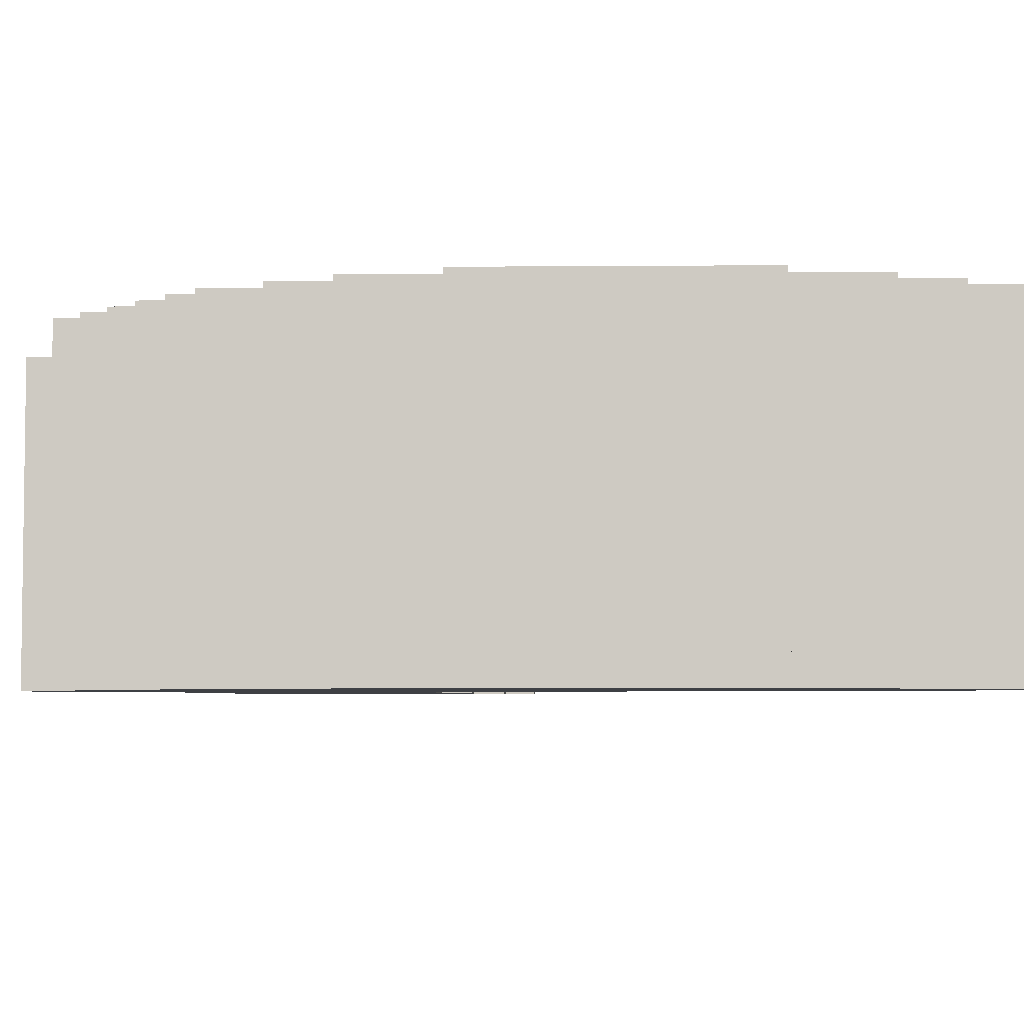
<metadata>
{"format":"obj","ext":"obj","renderer":"f3d","projection":"perspective","resolution":1024,"background":"white","views":[{"elev":-4.7,"azim":91.5,"up":"+Y"}]}
</metadata>
<code>
v -2.5 0 5.5
v -2.5 0 2.5
v -2.5 1 5.5
v -2.5 1 2.5
v -2.5 10 5.5
v -2.5 10 4.5
v -2.5 10 3.5
v -2.5 10 2.5
v -2.5 11 5.5
v -2.5 11 4.5
v -2.5 11 3.5
v -2.5 11 2.5
v -1.5 0 10.5
v -1.5 0 5.5
v -1.5 1 10.5
v -1.5 1 5.5
v -1.5 10 10.5
v -1.5 10 8.5
v -1.5 10 7.5
v -1.5 10 6.5
v -1.5 10 5.5
v -1.5 11 10.5
v -1.5 11 8.5
v -1.5 11 7.5
v -1.5 11 6.5
v -1.5 11 5.5
v -0.5 0 11.5
v -0.5 0 10.5
v -0.5 1 11.5
v -0.5 1 10.5
v -0.5 10 11.5
v -0.5 10 10.5
v -0.5 11 11.5
v -0.5 11 10.5
v 0.5 0 12.5
v 0.5 0 11.5
v 0.5 1 12.5
v 0.5 1 11.5
v 0.5 10 12.5
v 0.5 10 11.5
v 0.5 11 12.5
v 0.5 11 11.5
v 4.5 0 13.5
v 4.5 0 12.5
v 4.5 1 13.5
v 4.5 1 12.5
v 4.5 10 13.5
v 4.5 10 12.5
v 4.5 11 13.5
v 4.5 11 12.5
v 6.5 0 14.5
v 6.5 0 13.5
v 6.5 0 5.5
v 6.5 0 4.5
v 6.5 1 14.5
v 6.5 1 13.5
v 6.5 1 5.5
v 6.5 1 4.5
v 6.5 10 14.5
v 6.5 10 13.5
v 6.5 10 5.5
v 6.5 10 4.5
v 6.5 11 14.5
v 6.5 11 13.5
v 6.5 11 5.5
v 6.5 11 4.5
v 7.5 0 15.5
v 7.5 0 14.5
v 7.5 0 4.5
v 7.5 0 2.5
v 7.5 1 15.5
v 7.5 1 14.5
v 7.5 1 4.5
v 7.5 1 2.5
v 7.5 10 15.5
v 7.5 10 14.5
v 7.5 10 4.5
v 7.5 10 2.5
v 7.5 11 15.5
v 7.5 11 14.5
v 7.5 11 4.5
v 7.5 11 2.5
v 8.5 0 2.5
v 8.5 0 -0.5
v 8.5 1 2.5
v 8.5 1 -0.5
v 8.5 10 2.5
v 8.5 10 -0.5
v 8.5 11 2.5
v 8.5 11 -0.5
v 9.5 0 17.5
v 9.5 0 15.5
v 9.5 0 -0.5
v 9.5 0 -6.5
v 9.5 1 16.5
v 9.5 1 15.5
v 9.5 1 -0.5
v 9.5 1 -6.5
v 9.5 10 17.5
v 9.5 10 16.5
v 9.5 10 15.5
v 9.5 10 -0.5
v 9.5 10 -2.5
v 9.5 10 -3.5
v 9.5 10 -6.5
v 9.5 11 16.5
v 9.5 11 15.5
v 9.5 11 -0.5
v 9.5 11 -2.5
v 9.5 11 -3.5
v 9.5 11 -6.5
v 10.5 0 -6.5
v 10.5 0 -8.5
v 10.5 1 -6.5
v 10.5 1 -8.5
v 10.5 10 -6.5
v 10.5 10 -7.5
v 10.5 10 -8.5
v 10.5 11 -6.5
v 10.5 11 -7.5
v 10.5 11 -8.5
v 11.5 0 -8.5
v 11.5 0 -10.5
v 11.5 1 -8.5
v 11.5 1 -10.5
v 11.5 10 -8.5
v 11.5 10 -10.5
v 11.5 11 -8.5
v 11.5 11 -10.5
v 13.5 0 -10.5
v 13.5 0 -11.5
v 13.5 1 -10.5
v 13.5 1 -11.5
v 13.5 10 -10.5
v 13.5 10 -11.5
v 13.5 11 -10.5
v 13.5 11 -11.5
v -1.5 0 3.5
v -1.5 0 2.5
v -1.5 1 3.5
v -1.5 1 2.5
v -1.5 10 3.5
v -1.5 10 2.5
v -1.5 11 3.5
v -1.5 11 2.5
v 0.5 0 4.5
v 0.5 0 3.5
v 0.5 1 4.5
v 0.5 1 3.5
v 0.5 10 4.5
v 0.5 10 3.5
v 0.5 11 4.5
v 0.5 11 3.5
v 2.5 0 5.5
v 2.5 0 4.5
v 2.5 1 5.5
v 2.5 1 4.5
v 2.5 10 5.5
v 2.5 10 4.5
v 2.5 11 5.5
v 2.5 11 4.5
v 11.5 0 17.5
v 11.5 0 16.5
v 11.5 10 17.5
v 11.5 10 16.5
v 12.5 0 16.5
v 12.5 0 15.5
v 12.5 11 16.5
v 12.5 11 15.5
v 13.5 0 15.5
v 13.5 0 14.5
v 13.5 11 15.5
v 13.5 11 14.5
v 14.5 0 14.5
v 14.5 0 13.5
v 14.5 11 14.5
v 14.5 11 13.5
v 15.5 0 13.5
v 15.5 0 12.5
v 15.5 11 13.5
v 15.5 11 12.5
v 16.5 0 12.5
v 16.5 0 11.5
v 16.5 11 12.5
v 16.5 11 11.5
v 17.5 0 11.5
v 17.5 0 9.5
v 17.5 0 -9.5
v 17.5 0 -11.5
v 17.5 11 11.5
v 17.5 11 9.5
v 17.5 11 -9.5
v 17.5 11 -11.5
v 18.5 0 9.5
v 18.5 0 7.5
v 18.5 0 -7.5
v 18.5 0 -9.5
v 18.5 11 9.5
v 18.5 11 7.5
v 18.5 11 -7.5
v 18.5 11 -9.5
v 19.5 0 7.5
v 19.5 0 4.5
v 19.5 0 -4.5
v 19.5 0 -7.5
v 19.5 11 7.5
v 19.5 11 4.5
v 19.5 11 -4.5
v 19.5 11 -7.5
v 20.5 0 4.5
v 20.5 0 -4.5
v 20.5 11 4.5
v 20.5 11 -4.5
v 9.5 0 17.5
v 9.5 10 17.5
v 11.5 0 17.5
v 11.5 10 17.5
v 9.5 10 16.5
v 9.5 11 16.5
v 11.5 0 16.5
v 11.5 10 16.5
v 12.5 0 16.5
v 12.5 11 16.5
v 7.5 0 15.5
v 7.5 1 15.5
v 7.5 10 15.5
v 7.5 11 15.5
v 9.5 0 15.5
v 9.5 1 15.5
v 9.5 10 15.5
v 9.5 11 15.5
v 12.5 0 15.5
v 12.5 11 15.5
v 13.5 0 15.5
v 13.5 11 15.5
v 6.5 0 14.5
v 6.5 1 14.5
v 6.5 10 14.5
v 6.5 11 14.5
v 7.5 0 14.5
v 7.5 1 14.5
v 7.5 10 14.5
v 7.5 11 14.5
v 13.5 0 14.5
v 13.5 11 14.5
v 14.5 0 14.5
v 14.5 11 14.5
v 4.5 0 13.5
v 4.5 1 13.5
v 4.5 10 13.5
v 4.5 11 13.5
v 6.5 0 13.5
v 6.5 1 13.5
v 6.5 10 13.5
v 6.5 11 13.5
v 14.5 0 13.5
v 14.5 11 13.5
v 15.5 0 13.5
v 15.5 11 13.5
v 0.5 0 12.5
v 0.5 1 12.5
v 0.5 10 12.5
v 0.5 11 12.5
v 4.5 0 12.5
v 4.5 1 12.5
v 4.5 10 12.5
v 4.5 11 12.5
v 15.5 0 12.5
v 15.5 11 12.5
v 16.5 0 12.5
v 16.5 11 12.5
v -0.5 0 11.5
v -0.5 1 11.5
v -0.5 10 11.5
v -0.5 11 11.5
v 0.5 0 11.5
v 0.5 1 11.5
v 0.5 10 11.5
v 0.5 11 11.5
v 16.5 0 11.5
v 16.5 11 11.5
v 17.5 0 11.5
v 17.5 11 11.5
v -1.5 0 10.5
v -1.5 1 10.5
v -1.5 10 10.5
v -1.5 11 10.5
v -0.5 0 10.5
v -0.5 1 10.5
v -0.5 10 10.5
v -0.5 11 10.5
v 17.5 0 9.5
v 17.5 11 9.5
v 18.5 0 9.5
v 18.5 11 9.5
v 18.5 0 7.5
v 18.5 11 7.5
v 19.5 0 7.5
v 19.5 11 7.5
v -2.5 0 5.5
v -2.5 1 5.5
v -2.5 10 5.5
v -2.5 11 5.5
v -1.5 0 5.5
v -1.5 1 5.5
v -1.5 10 5.5
v -1.5 11 5.5
v 19.5 0 4.5
v 19.5 11 4.5
v 20.5 0 4.5
v 20.5 11 4.5
v 2.5 0 5.5
v 2.5 1 5.5
v 2.5 10 5.5
v 2.5 11 5.5
v 4.5 10 5.5
v 4.5 11 5.5
v 6.5 0 5.5
v 6.5 1 5.5
v 6.5 10 5.5
v 6.5 11 5.5
v 0.5 0 4.5
v 0.5 1 4.5
v 0.5 10 4.5
v 0.5 11 4.5
v 2.5 0 4.5
v 2.5 1 4.5
v 2.5 10 4.5
v 2.5 11 4.5
v 6.5 0 4.5
v 6.5 1 4.5
v 6.5 10 4.5
v 6.5 11 4.5
v 7.5 0 4.5
v 7.5 1 4.5
v 7.5 10 4.5
v 7.5 11 4.5
v -1.5 0 3.5
v -1.5 1 3.5
v -1.5 10 3.5
v -1.5 11 3.5
v 0.5 0 3.5
v 0.5 1 3.5
v 0.5 10 3.5
v 0.5 11 3.5
v -2.5 0 2.5
v -2.5 1 2.5
v -2.5 10 2.5
v -2.5 11 2.5
v -1.5 0 2.5
v -1.5 1 2.5
v -1.5 10 2.5
v -1.5 11 2.5
v 7.5 0 2.5
v 7.5 1 2.5
v 7.5 10 2.5
v 7.5 11 2.5
v 8.5 0 2.5
v 8.5 1 2.5
v 8.5 10 2.5
v 8.5 11 2.5
v 8.5 0 -0.5
v 8.5 1 -0.5
v 8.5 10 -0.5
v 8.5 11 -0.5
v 9.5 0 -0.5
v 9.5 1 -0.5
v 9.5 10 -0.5
v 9.5 11 -0.5
v 19.5 0 -4.5
v 19.5 11 -4.5
v 20.5 0 -4.5
v 20.5 11 -4.5
v 9.5 0 -6.5
v 9.5 1 -6.5
v 9.5 10 -6.5
v 9.5 11 -6.5
v 10.5 0 -6.5
v 10.5 1 -6.5
v 10.5 10 -6.5
v 10.5 11 -6.5
v 18.5 0 -7.5
v 18.5 11 -7.5
v 19.5 0 -7.5
v 19.5 11 -7.5
v 10.5 0 -8.5
v 10.5 1 -8.5
v 10.5 10 -8.5
v 10.5 11 -8.5
v 11.5 0 -8.5
v 11.5 1 -8.5
v 11.5 10 -8.5
v 11.5 11 -8.5
v 17.5 0 -9.5
v 17.5 11 -9.5
v 18.5 0 -9.5
v 18.5 11 -9.5
v 11.5 0 -10.5
v 11.5 1 -10.5
v 11.5 10 -10.5
v 11.5 11 -10.5
v 13.5 0 -10.5
v 13.5 1 -10.5
v 13.5 10 -10.5
v 13.5 11 -10.5
v 13.5 0 -11.5
v 13.5 1 -11.5
v 13.5 10 -11.5
v 13.5 11 -11.5
v 14.5 10 -11.5
v 14.5 11 -11.5
v 16.5 1 -11.5
v 16.5 10 -11.5
v 17.5 0 -11.5
v 17.5 11 -11.5
v 9.5 0 17.5
v 11.5 0 17.5
v 11.5 0 16.5
v 12.5 0 16.5
v 7.5 0 15.5
v 9.5 0 15.5
v 12.5 0 15.5
v 13.5 0 15.5
v 6.5 0 14.5
v 7.5 0 14.5
v 13.5 0 14.5
v 14.5 0 14.5
v 4.5 0 13.5
v 6.5 0 13.5
v 14.5 0 13.5
v 15.5 0 13.5
v 0.5 0 12.5
v 4.5 0 12.5
v 15.5 0 12.5
v 16.5 0 12.5
v -0.5 0 11.5
v 0.5 0 11.5
v 16.5 0 11.5
v 17.5 0 11.5
v -1.5 0 10.5
v -0.5 0 10.5
v 17.5 0 9.5
v 18.5 0 9.5
v 18.5 0 7.5
v 19.5 0 7.5
v -2.5 0 5.5
v -1.5 0 5.5
v 2.5 0 5.5
v 6.5 0 5.5
v 0.5 0 4.5
v 2.5 0 4.5
v 6.5 0 4.5
v 7.5 0 4.5
v 19.5 0 4.5
v 20.5 0 4.5
v -1.5 0 3.5
v 0.5 0 3.5
v -2.5 0 2.5
v -1.5 0 2.5
v 7.5 0 2.5
v 8.5 0 2.5
v 8.5 0 -0.5
v 9.5 0 -0.5
v 19.5 0 -4.5
v 20.5 0 -4.5
v 9.5 0 -6.5
v 10.5 0 -6.5
v 18.5 0 -7.5
v 19.5 0 -7.5
v 10.5 0 -8.5
v 11.5 0 -8.5
v 17.5 0 -9.5
v 18.5 0 -9.5
v 11.5 0 -10.5
v 13.5 0 -10.5
v 13.5 0 -11.5
v 17.5 0 -11.5
v 9.5 10 17.5
v 11.5 10 17.5
v 9.5 10 16.5
v 11.5 10 16.5
v 9.5 11 16.5
v 12.5 11 16.5
v 7.5 11 15.5
v 9.5 11 15.5
v 10.5 11 15.5
v 12.5 11 15.5
v 13.5 11 15.5
v 6.5 11 14.5
v 7.5 11 14.5
v 8.5 11 14.5
v 10.5 11 14.5
v 12.5 11 14.5
v 13.5 11 14.5
v 14.5 11 14.5
v 4.5 11 13.5
v 6.5 11 13.5
v 8.5 11 13.5
v 10.5 11 13.5
v 11.5 11 13.5
v 12.5 11 13.5
v 13.5 11 13.5
v 14.5 11 13.5
v 15.5 11 13.5
v 0.5 11 12.5
v 4.5 11 12.5
v 6.5 11 12.5
v 10.5 11 12.5
v 11.5 11 12.5
v 13.5 11 12.5
v 14.5 11 12.5
v 15.5 11 12.5
v 16.5 11 12.5
v -0.5 11 11.5
v 0.5 11 11.5
v 6.5 11 11.5
v 8.5 11 11.5
v 11.5 11 11.5
v 12.5 11 11.5
v 16.5 11 11.5
v 17.5 11 11.5
v -1.5 11 10.5
v -0.5 11 10.5
v 3.5 11 10.5
v 8.5 11 10.5
v 9.5 11 10.5
v 12.5 11 10.5
v 13.5 11 10.5
v 14.5 11 10.5
v 15.5 11 10.5
v 3.5 11 9.5
v 5.5 11 9.5
v 8.5 11 9.5
v 9.5 11 9.5
v 10.5 11 9.5
v 15.5 11 9.5
v 16.5 11 9.5
v 17.5 11 9.5
v 18.5 11 9.5
v -1.5 11 8.5
v 3.5 11 8.5
v 5.5 11 8.5
v 6.5 11 8.5
v 7.5 11 8.5
v 13.5 11 8.5
v 14.5 11 8.5
v -1.5 11 7.5
v 1.5 11 7.5
v 2.5 11 7.5
v 3.5 11 7.5
v 5.5 11 7.5
v 6.5 11 7.5
v 7.5 11 7.5
v 8.5 11 7.5
v 10.5 11 7.5
v 11.5 11 7.5
v 12.5 11 7.5
v 16.5 11 7.5
v 17.5 11 7.5
v 18.5 11 7.5
v 19.5 11 7.5
v -1.5 11 6.5
v 1.5 11 6.5
v 2.5 11 6.5
v 4.5 11 6.5
v 5.5 11 6.5
v 6.5 11 6.5
v 8.5 11 6.5
v 9.5 11 6.5
v 11.5 11 6.5
v 12.5 11 6.5
v 14.5 11 6.5
v 15.5 11 6.5
v -2.5 11 5.5
v -1.5 11 5.5
v 2.5 11 5.5
v 4.5 11 5.5
v 6.5 11 5.5
v 7.5 11 5.5
v 14.5 11 5.5
v 15.5 11 5.5
v -2.5 11 4.5
v 0.5 11 4.5
v 2.5 11 4.5
v 6.5 11 4.5
v 7.5 11 4.5
v 8.5 11 4.5
v 9.5 11 4.5
v 10.5 11 4.5
v 12.5 11 4.5
v 13.5 11 4.5
v 15.5 11 4.5
v 16.5 11 4.5
v 17.5 11 4.5
v 18.5 11 4.5
v 19.5 11 4.5
v 20.5 11 4.5
v -2.5 11 3.5
v -1.5 11 3.5
v 0.5 11 3.5
v 8.5 11 3.5
v 9.5 11 3.5
v -2.5 11 2.5
v -1.5 11 2.5
v 7.5 11 2.5
v 8.5 11 2.5
v 9.5 11 2.5
v 10.5 11 2.5
v 11.5 11 2.5
v 13.5 11 2.5
v 14.5 11 2.5
v 16.5 11 1.5
v 17.5 11 1.5
v 16.5 11 0.5
v 17.5 11 0.5
v 8.5 11 -0.5
v 9.5 11 -0.5
v 13.5 11 -0.5
v 14.5 11 -0.5
v 13.5 11 -1.5
v 14.5 11 -1.5
v 9.5 11 -2.5
v 10.5 11 -2.5
v 13.5 11 -2.5
v 14.5 11 -2.5
v 9.5 11 -3.5
v 10.5 11 -3.5
v 10.5 11 -4.5
v 11.5 11 -4.5
v 12.5 11 -4.5
v 13.5 11 -4.5
v 15.5 11 -4.5
v 16.5 11 -4.5
v 17.5 11 -4.5
v 18.5 11 -4.5
v 19.5 11 -4.5
v 20.5 11 -4.5
v 9.5 11 -6.5
v 10.5 11 -6.5
v 11.5 11 -6.5
v 12.5 11 -6.5
v 14.5 11 -6.5
v 15.5 11 -6.5
v 10.5 11 -7.5
v 11.5 11 -7.5
v 16.5 11 -7.5
v 17.5 11 -7.5
v 18.5 11 -7.5
v 19.5 11 -7.5
v 10.5 11 -8.5
v 11.5 11 -8.5
v 13.5 11 -8.5
v 14.5 11 -8.5
v 13.5 11 -9.5
v 14.5 11 -9.5
v 15.5 11 -9.5
v 16.5 11 -9.5
v 17.5 11 -9.5
v 18.5 11 -9.5
v 11.5 11 -10.5
v 13.5 11 -10.5
v 14.5 11 -10.5
v 15.5 11 -10.5
v 13.5 11 -11.5
v 14.5 11 -11.5
v 17.5 11 -11.5
f 3 2 1
f 4 2 3
f 5 4 3
f 6 4 5
f 7 4 6
f 8 4 7
f 9 6 5
f 10 7 6
f 10 6 9
f 11 8 7
f 11 7 10
f 12 8 11
f 15 14 13
f 16 14 15
f 17 16 15
f 18 16 17
f 19 16 18
f 20 16 19
f 21 16 20
f 22 18 17
f 23 19 18
f 23 18 22
f 24 20 19
f 24 19 23
f 25 21 20
f 25 20 24
f 26 21 25
f 29 28 27
f 30 28 29
f 31 30 29
f 32 30 31
f 33 32 31
f 34 32 33
f 37 36 35
f 38 36 37
f 39 38 37
f 40 38 39
f 41 40 39
f 42 40 41
f 45 44 43
f 46 44 45
f 47 46 45
f 48 46 47
f 49 48 47
f 50 48 49
f 55 52 51
f 56 52 55
f 57 54 53
f 58 54 57
f 59 56 55
f 60 56 59
f 61 58 57
f 62 58 61
f 63 60 59
f 64 60 63
f 65 62 61
f 66 62 65
f 71 68 67
f 72 68 71
f 73 70 69
f 74 70 73
f 75 72 71
f 76 72 75
f 77 74 73
f 78 74 77
f 79 76 75
f 80 76 79
f 81 78 77
f 82 78 81
f 85 84 83
f 86 84 85
f 87 86 85
f 88 86 87
f 89 88 87
f 90 88 89
f 95 92 91
f 96 92 95
f 97 94 93
f 98 94 97
f 99 95 91
f 100 96 95
f 100 95 99
f 101 96 100
f 102 98 97
f 103 98 102
f 104 98 103
f 105 98 104
f 106 101 100
f 107 101 106
f 108 103 102
f 109 104 103
f 109 103 108
f 110 105 104
f 110 104 109
f 111 105 110
f 114 113 112
f 115 113 114
f 116 115 114
f 117 115 116
f 118 115 117
f 119 117 116
f 120 118 117
f 120 117 119
f 121 118 120
f 124 123 122
f 125 123 124
f 126 125 124
f 127 125 126
f 128 127 126
f 129 127 128
f 132 131 130
f 133 131 132
f 134 133 132
f 135 133 134
f 136 135 134
f 137 135 136
f 138 139 140
f 140 139 141
f 140 141 142
f 142 141 143
f 142 143 144
f 144 143 145
f 146 147 148
f 148 147 149
f 148 149 150
f 150 149 151
f 150 151 152
f 152 151 153
f 154 155 156
f 156 155 157
f 156 157 158
f 158 157 159
f 158 159 160
f 160 159 161
f 162 163 164
f 164 163 165
f 166 167 168
f 168 167 169
f 170 171 172
f 172 171 173
f 174 175 176
f 176 175 177
f 178 179 180
f 180 179 181
f 182 183 184
f 184 183 185
f 186 187 190
f 190 187 191
f 188 189 192
f 192 189 193
f 194 195 198
f 198 195 199
f 196 197 200
f 200 197 201
f 202 203 206
f 206 203 207
f 204 205 208
f 208 205 209
f 210 211 212
f 212 211 213
f 216 215 214
f 217 215 216
f 221 219 218
f 222 221 220
f 223 219 221
f 223 221 222
f 228 225 224
f 229 226 225
f 229 225 228
f 230 227 226
f 230 226 229
f 231 227 230
f 234 233 232
f 235 233 234
f 240 237 236
f 241 238 237
f 241 237 240
f 242 239 238
f 242 238 241
f 243 239 242
f 246 245 244
f 247 245 246
f 252 249 248
f 253 250 249
f 253 249 252
f 254 251 250
f 254 250 253
f 255 251 254
f 258 257 256
f 259 257 258
f 264 261 260
f 265 262 261
f 265 261 264
f 266 263 262
f 266 262 265
f 267 263 266
f 270 269 268
f 271 269 270
f 276 273 272
f 277 274 273
f 277 273 276
f 278 275 274
f 278 274 277
f 279 275 278
f 282 281 280
f 283 281 282
f 288 285 284
f 289 286 285
f 289 285 288
f 290 287 286
f 290 286 289
f 291 287 290
f 294 293 292
f 295 293 294
f 298 297 296
f 299 297 298
f 304 301 300
f 305 302 301
f 305 301 304
f 306 303 302
f 306 302 305
f 307 303 306
f 310 309 308
f 311 309 310
f 313 314 316
f 314 315 316
f 316 315 317
f 312 313 318
f 313 316 319
f 318 313 319
f 316 317 320
f 319 316 320
f 320 317 321
f 322 323 326
f 323 324 327
f 326 323 327
f 324 325 328
f 327 324 328
f 328 325 329
f 330 331 334
f 331 332 335
f 334 331 335
f 332 333 336
f 335 332 336
f 336 333 337
f 338 339 342
f 339 340 343
f 342 339 343
f 340 341 344
f 343 340 344
f 344 341 345
f 346 347 350
f 347 348 351
f 350 347 351
f 348 349 352
f 351 348 352
f 352 349 353
f 354 355 358
f 355 356 359
f 358 355 359
f 356 357 360
f 359 356 360
f 360 357 361
f 362 363 366
f 363 364 367
f 366 363 367
f 364 365 368
f 367 364 368
f 368 365 369
f 370 371 372
f 372 371 373
f 374 375 378
f 375 376 379
f 378 375 379
f 376 377 380
f 379 376 380
f 380 377 381
f 382 383 384
f 384 383 385
f 386 387 390
f 387 388 391
f 390 387 391
f 388 389 392
f 391 388 392
f 392 389 393
f 394 395 396
f 396 395 397
f 398 399 402
f 399 400 403
f 402 399 403
f 400 401 404
f 403 400 404
f 404 401 405
f 407 408 410
f 408 409 410
f 410 409 411
f 406 407 412
f 407 410 412
f 410 411 413
f 412 410 413
f 406 412 414
f 412 413 414
f 413 411 415
f 414 413 415
f 418 417 416
f 421 418 416
f 421 419 418
f 422 419 421
f 425 421 420
f 425 423 422
f 425 422 421
f 426 423 425
f 429 425 424
f 429 427 426
f 429 426 425
f 430 427 429
f 433 429 428
f 433 431 430
f 433 430 429
f 434 431 433
f 437 433 432
f 437 435 434
f 437 434 433
f 438 435 437
f 441 437 436
f 441 439 438
f 441 438 437
f 442 439 441
f 442 441 440
f 444 443 442
f 447 442 440
f 447 445 444
f 447 444 442
f 448 445 447
f 449 445 448
f 450 447 446
f 450 448 447
f 451 448 450
f 452 445 449
f 453 445 452
f 454 445 453
f 456 450 446
f 457 450 456
f 458 456 446
f 459 456 458
f 460 455 454
f 460 454 453
f 461 455 460
f 462 455 461
f 463 455 462
f 464 455 463
f 465 455 464
f 466 464 463
f 467 464 466
f 468 464 467
f 469 464 468
f 470 468 467
f 471 468 470
f 472 468 471
f 473 468 472
f 474 472 471
f 475 472 474
f 476 472 475
f 477 472 476
f 478 479 480
f 480 479 481
f 482 483 485
f 485 483 486
f 486 483 487
f 484 485 490
f 485 486 490
f 490 486 491
f 487 488 492
f 491 486 492
f 486 487 492
f 492 488 493
f 493 488 494
f 490 491 497
f 489 490 497
f 491 492 498
f 492 493 498
f 497 491 498
f 498 493 499
f 499 493 500
f 494 495 501
f 500 493 501
f 493 494 501
f 501 495 502
f 502 495 503
f 498 499 506
f 496 497 506
f 497 498 506
f 506 499 507
f 499 500 508
f 507 499 508
f 501 502 509
f 508 500 509
f 500 501 509
f 503 504 510
f 509 502 510
f 502 503 510
f 510 504 511
f 511 504 512
f 506 507 515
f 505 506 515
f 508 509 516
f 507 508 516
f 515 507 516
f 516 509 517
f 509 510 518
f 517 509 518
f 510 511 518
f 518 511 519
f 512 513 520
f 511 512 520
f 514 515 523
f 516 517 523
f 515 516 523
f 523 517 524
f 518 519 525
f 524 517 525
f 517 518 525
f 525 519 526
f 519 511 527
f 526 519 527
f 527 511 528
f 520 521 529
f 528 511 529
f 511 520 529
f 529 521 530
f 523 524 531
f 522 523 531
f 524 525 531
f 531 525 532
f 525 526 533
f 532 525 533
f 527 528 534
f 533 526 534
f 526 527 534
f 534 528 535
f 530 521 536
f 529 530 536
f 528 529 536
f 536 521 537
f 537 521 538
f 531 532 540
f 522 531 540
f 540 532 541
f 532 533 542
f 541 532 542
f 534 535 542
f 533 534 542
f 542 535 543
f 543 535 544
f 535 528 545
f 536 537 545
f 528 536 545
f 545 537 546
f 540 541 547
f 547 541 548
f 548 541 549
f 541 542 550
f 549 541 550
f 542 543 551
f 550 542 551
f 543 544 552
f 551 543 552
f 544 535 553
f 552 544 553
f 553 535 554
f 535 545 555
f 554 535 555
f 545 546 555
f 555 546 556
f 556 546 557
f 538 539 558
f 546 537 558
f 537 538 558
f 558 539 559
f 559 539 560
f 547 548 562
f 548 549 563
f 562 548 563
f 550 551 564
f 563 549 564
f 549 550 564
f 564 551 565
f 551 552 566
f 565 551 566
f 553 554 566
f 552 553 566
f 566 554 567
f 555 556 568
f 567 554 568
f 554 555 568
f 568 556 569
f 556 557 570
f 569 556 570
f 557 546 571
f 570 557 571
f 558 559 572
f 571 546 572
f 546 558 572
f 572 559 573
f 562 563 575
f 563 564 575
f 564 565 576
f 575 564 576
f 566 567 577
f 576 565 577
f 565 566 577
f 568 569 578
f 577 567 578
f 567 568 578
f 578 569 579
f 572 573 580
f 571 572 580
f 573 559 581
f 580 573 581
f 574 575 582
f 575 576 582
f 582 576 583
f 583 576 584
f 578 579 585
f 579 569 586
f 585 579 586
f 586 569 587
f 569 570 588
f 587 569 588
f 570 571 588
f 588 571 589
f 580 581 590
f 589 571 590
f 571 580 590
f 590 581 591
f 581 559 592
f 591 581 592
f 592 559 593
f 559 560 594
f 593 559 594
f 560 561 594
f 594 561 595
f 595 561 596
f 582 583 598
f 598 583 599
f 599 583 600
f 586 587 601
f 588 589 601
f 587 588 601
f 601 589 602
f 598 599 603
f 603 599 604
f 586 601 605
f 601 602 606
f 605 601 606
f 602 589 607
f 606 602 607
f 590 591 608
f 607 589 608
f 589 590 608
f 608 591 609
f 592 593 610
f 609 591 610
f 591 592 610
f 610 593 611
f 611 593 612
f 594 595 612
f 593 594 612
f 612 595 613
f 611 612 614
f 612 613 614
f 613 595 615
f 614 613 615
f 606 607 616
f 608 609 617
f 616 607 617
f 607 608 617
f 610 611 618
f 609 610 618
f 611 614 619
f 618 611 619
f 609 618 620
f 618 619 620
f 619 614 621
f 620 619 621
f 617 609 622
f 622 609 623
f 609 620 624
f 620 621 624
f 621 614 625
f 624 621 625
f 622 623 626
f 623 609 627
f 626 623 627
f 626 627 628
f 627 609 628
f 609 624 629
f 628 609 629
f 629 624 630
f 624 625 631
f 630 624 631
f 625 614 632
f 631 625 632
f 614 615 633
f 632 614 633
f 615 595 634
f 633 615 634
f 596 597 635
f 634 595 635
f 595 596 635
f 635 597 636
f 636 597 637
f 626 628 638
f 628 629 639
f 638 628 639
f 629 630 639
f 639 630 640
f 631 632 641
f 640 630 641
f 630 631 641
f 641 632 642
f 632 633 643
f 642 632 643
f 633 634 643
f 639 640 644
f 641 642 645
f 644 640 645
f 640 641 645
f 643 634 646
f 642 643 646
f 634 635 647
f 646 634 647
f 635 636 647
f 647 636 648
f 648 636 649
f 644 645 650
f 645 642 651
f 650 645 651
f 651 642 652
f 642 646 653
f 652 642 653
f 651 652 654
f 652 653 654
f 653 646 655
f 654 653 655
f 655 646 656
f 646 647 657
f 656 646 657
f 647 648 657
f 657 648 658
f 658 648 659
f 651 654 660
f 655 656 661
f 660 654 661
f 654 655 661
f 661 656 662
f 657 658 663
f 662 656 663
f 656 657 663
f 661 662 664
f 662 663 665
f 664 662 665
f 663 658 666
f 665 663 666

</code>
